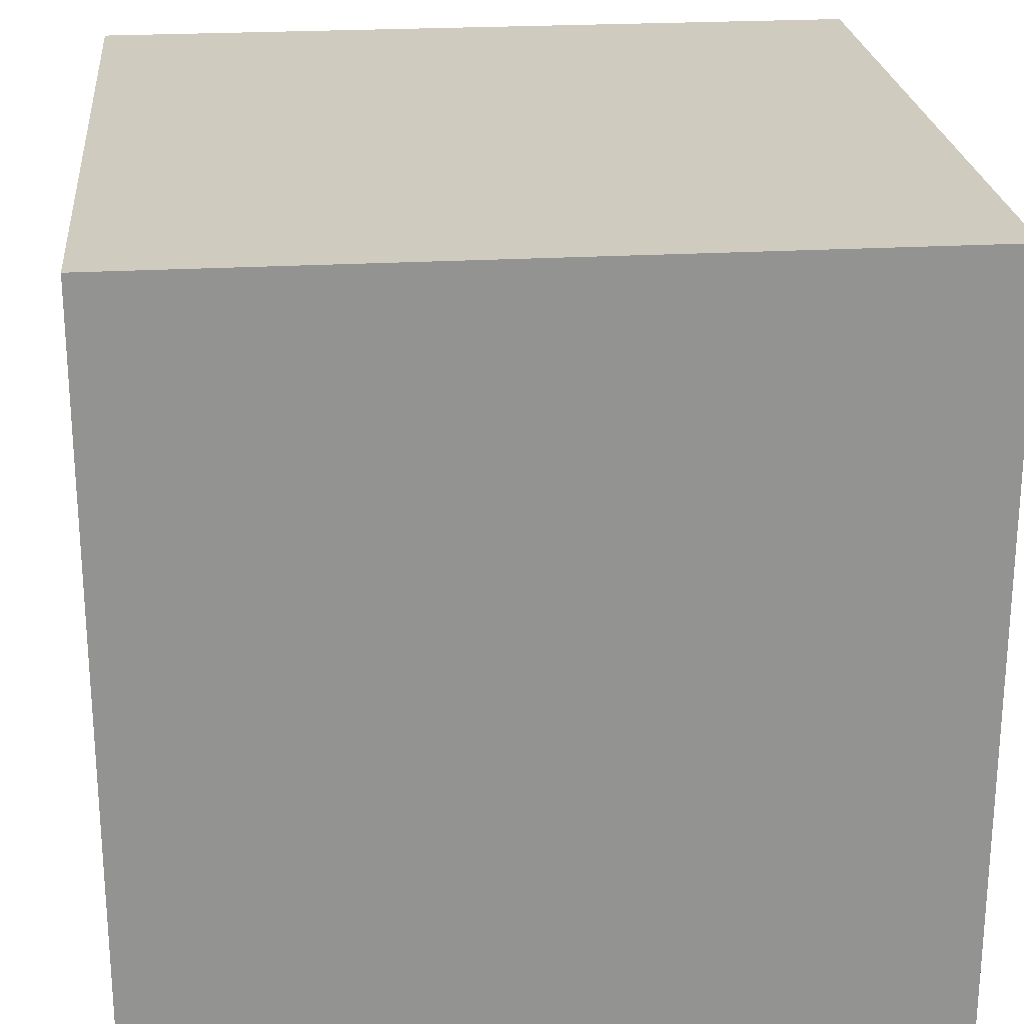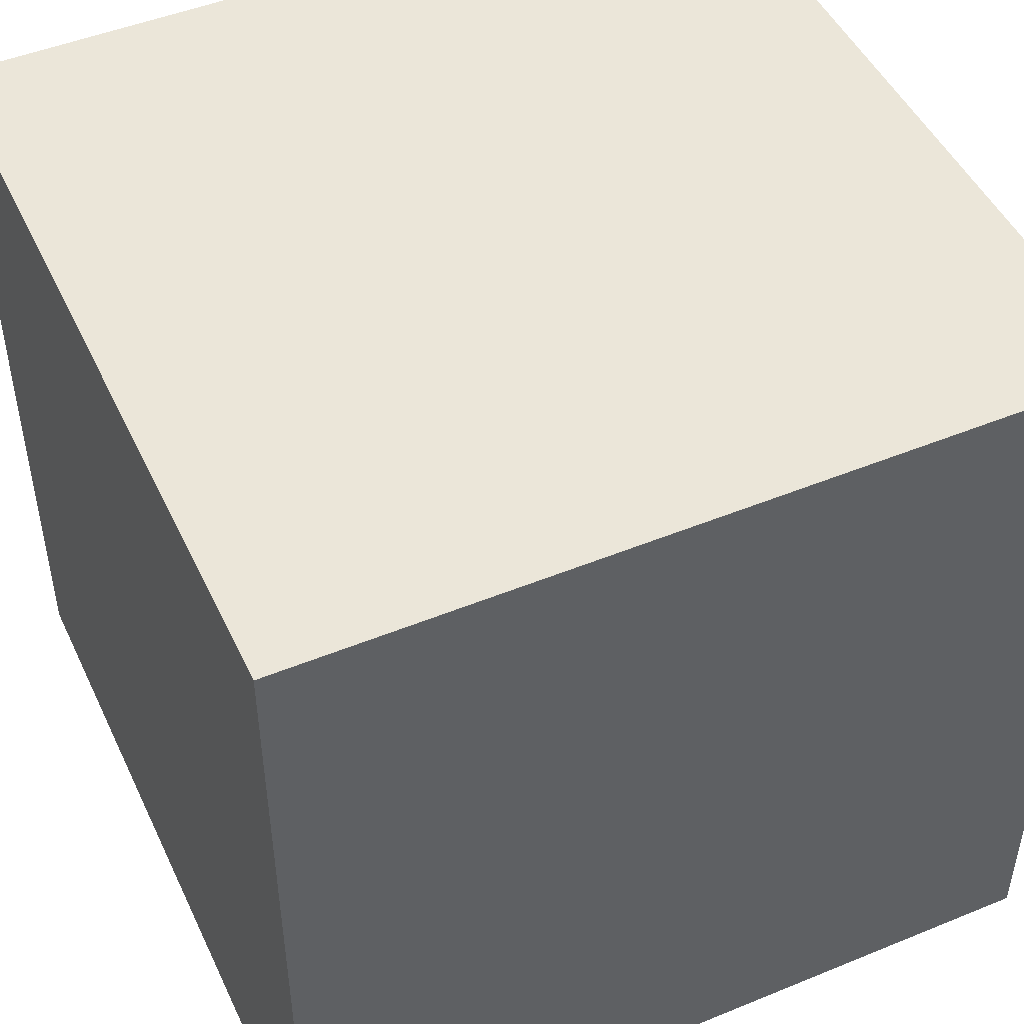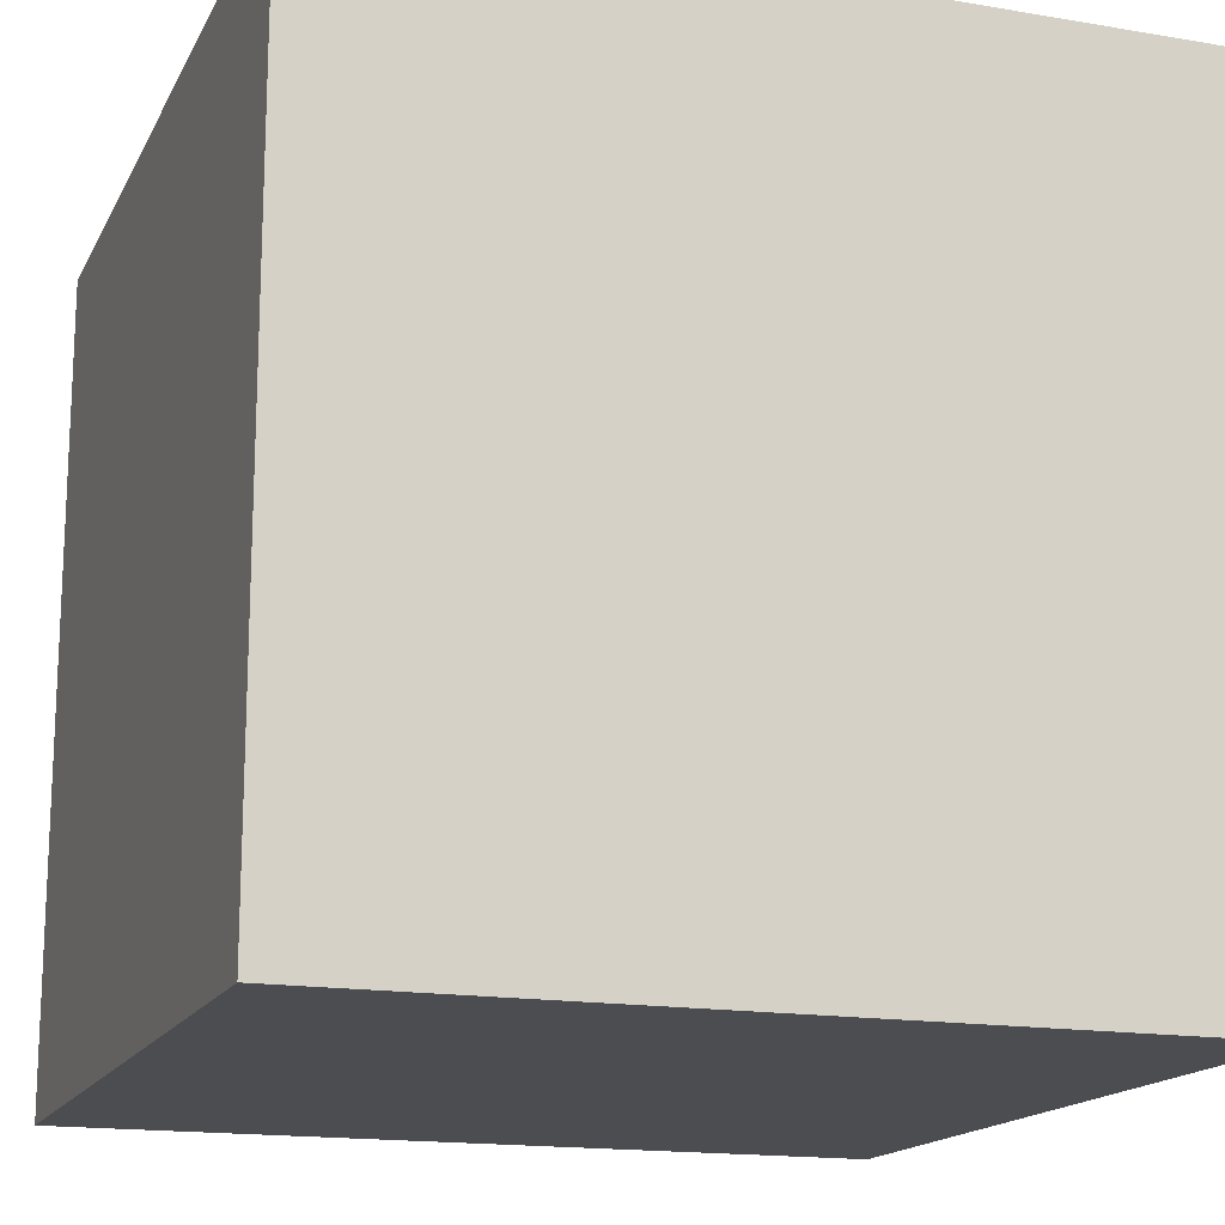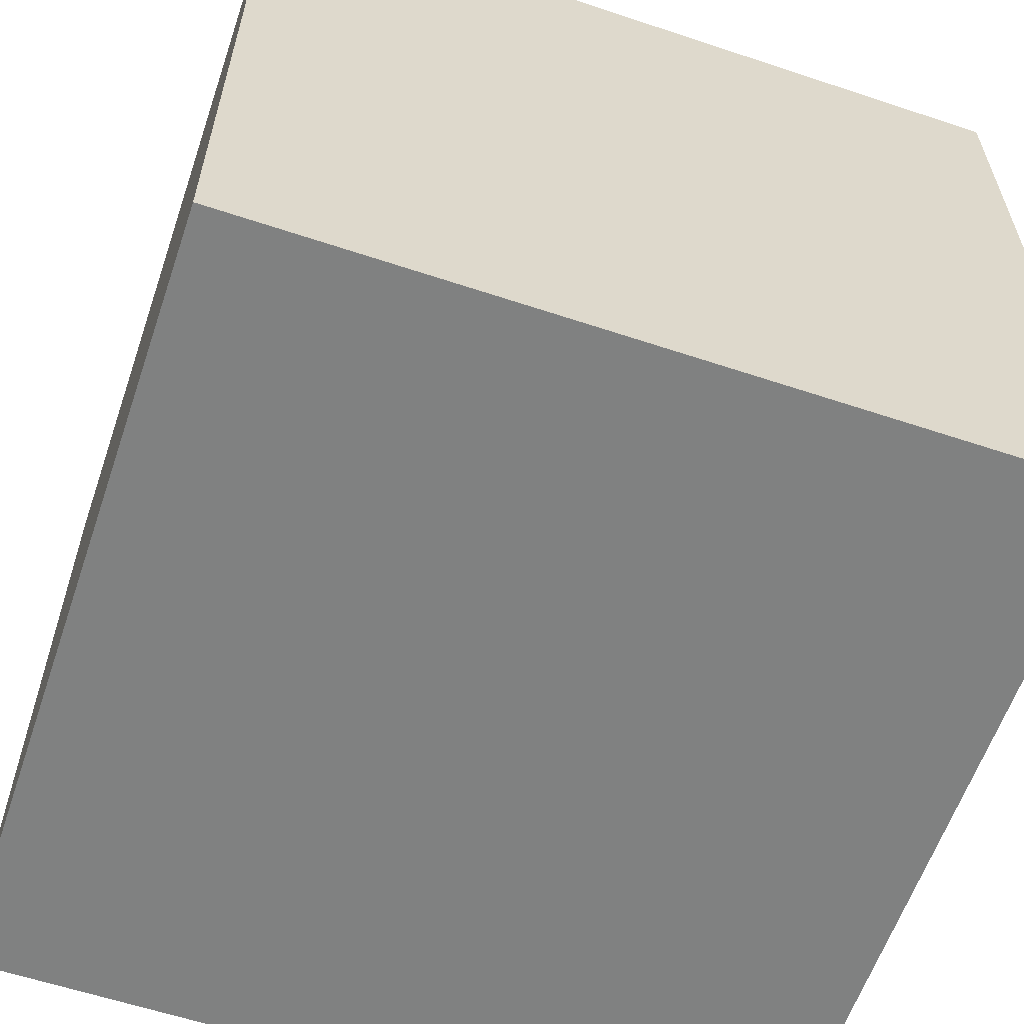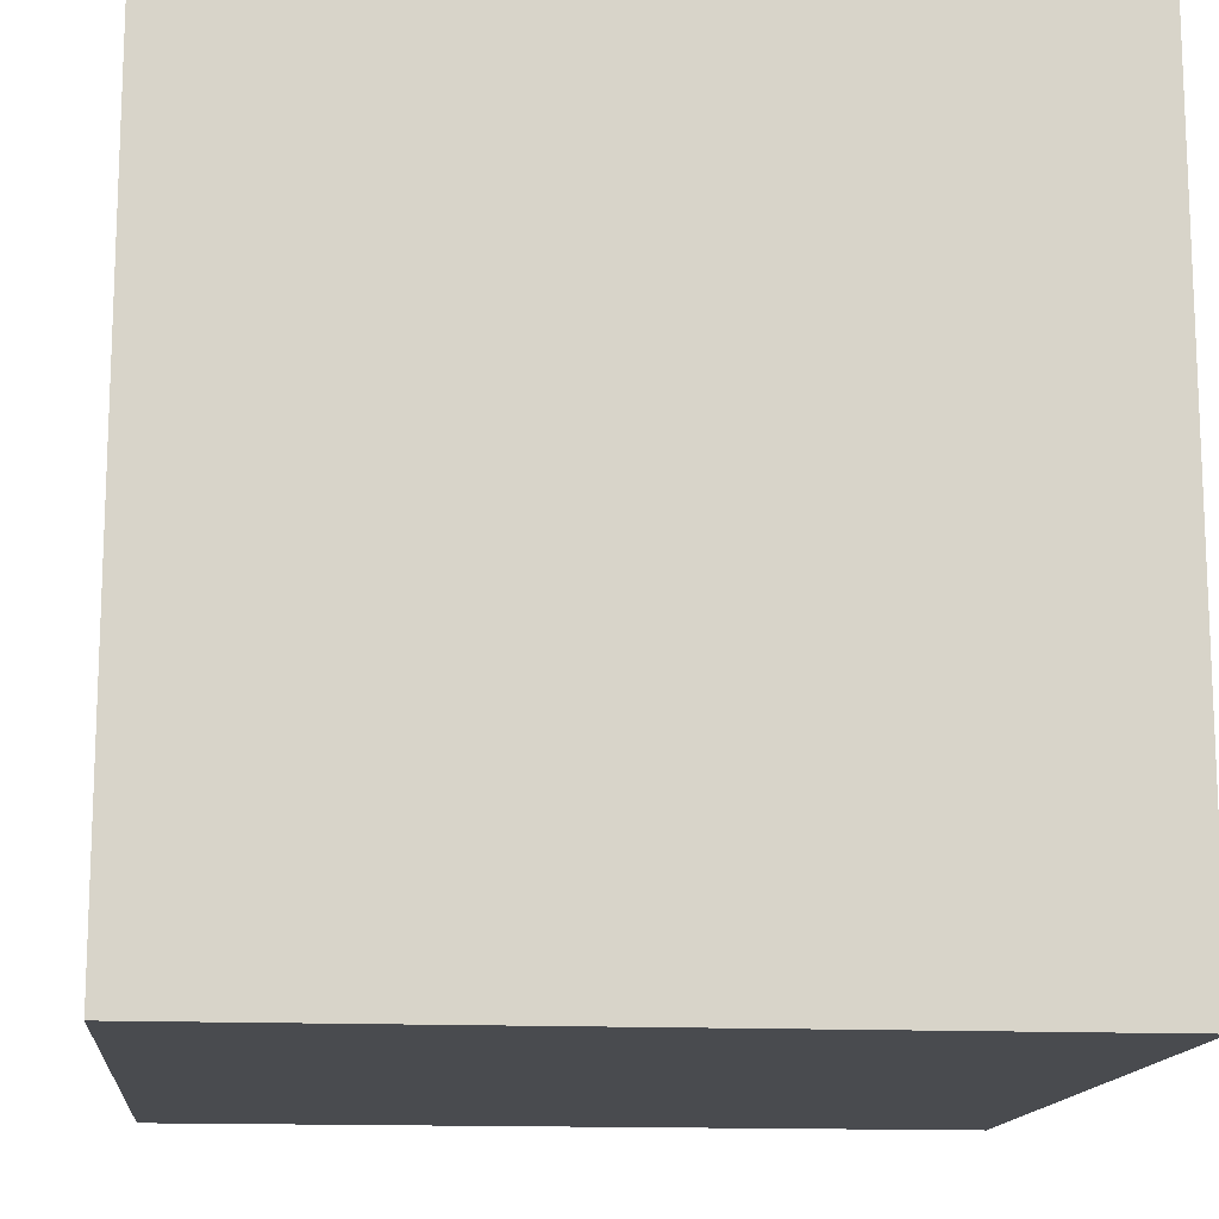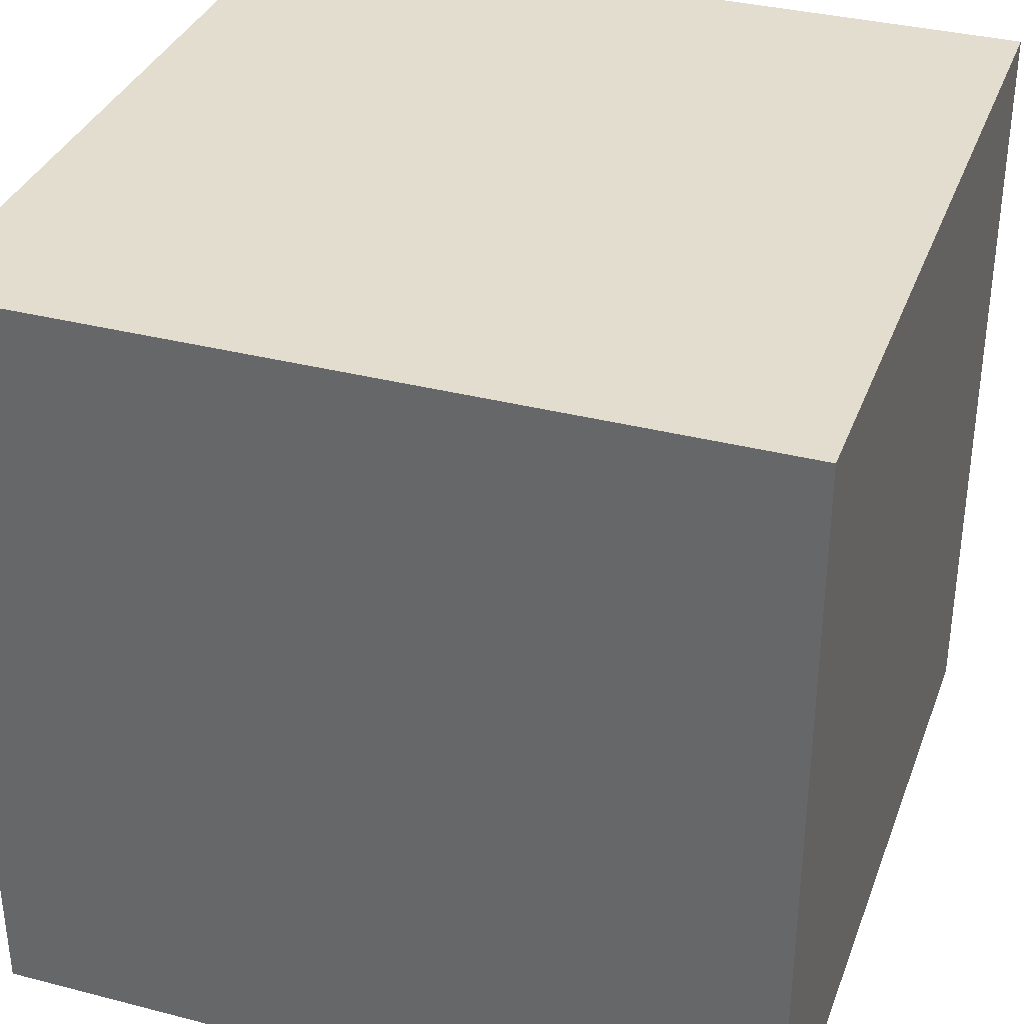
<metadata>
{"format":"obj","ext":"obj","renderer":"f3d","projection":"perspective","resolution":1024,"background":"white","views":[{"elev":23.7,"azim":84.5,"up":"+Z"},{"elev":48.2,"azim":-24.6,"up":"+Z"},{"elev":-16.2,"azim":-19.3,"up":"+Y"},{"elev":-60.3,"azim":71.2,"up":"+Y"},{"elev":-14.2,"azim":-95.7,"up":"+Z"},{"elev":34.9,"azim":109.0,"up":"+Z"}]}
</metadata>
<code>
g Part1
v -177 2 -33
v -177 2 -31
v -177 0 -33
v -177 0 -31
v -179 2 -31
v -177 2 -31
v -179 2 -33
v -177 2 -33
v -177 2 -31
v -179 2 -31
v -177 0 -31
v -179 0 -31
v -179 2 -31
v -179 2 -33
v -179 0 -31
v -179 0 -33
v -179 0 -33
v -177 0 -33
v -179 0 -31
v -177 0 -31
v -179 2 -33
v -177 2 -33
v -179 0 -33
v -177 0 -33
f 1 2 3
f 3 2 4
f 5 6 7
f 7 6 8
f 9 10 11
f 11 10 12
f 13 14 15
f 15 14 16
f 17 18 19
f 19 18 20
f 21 22 23
f 23 22 24

</code>
